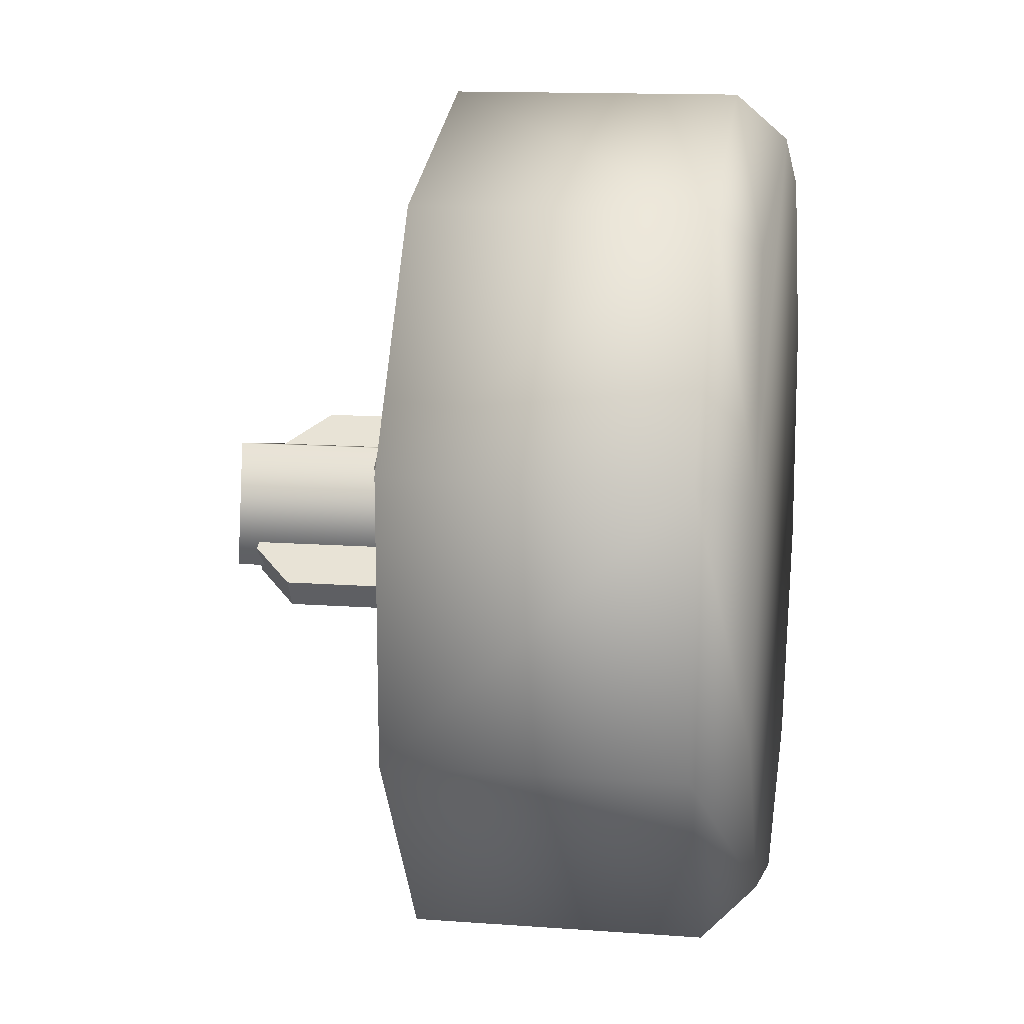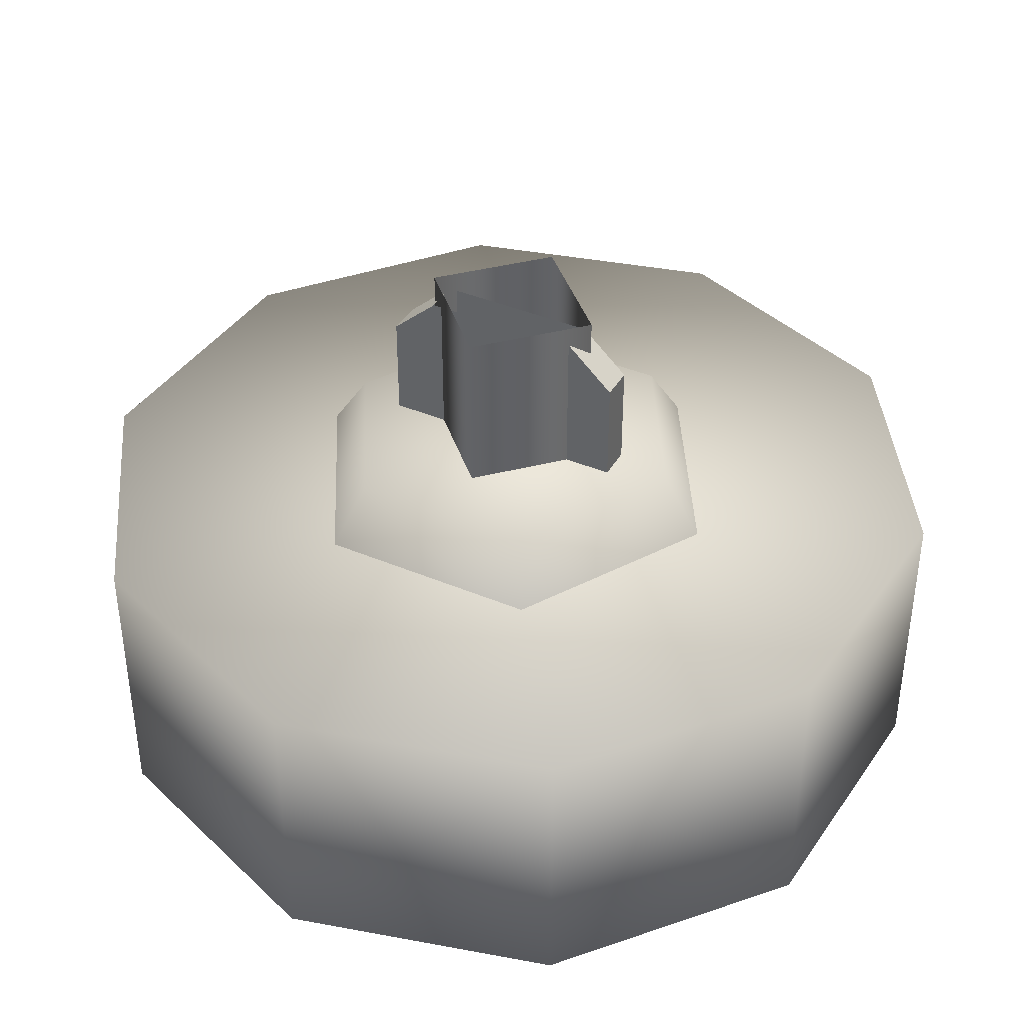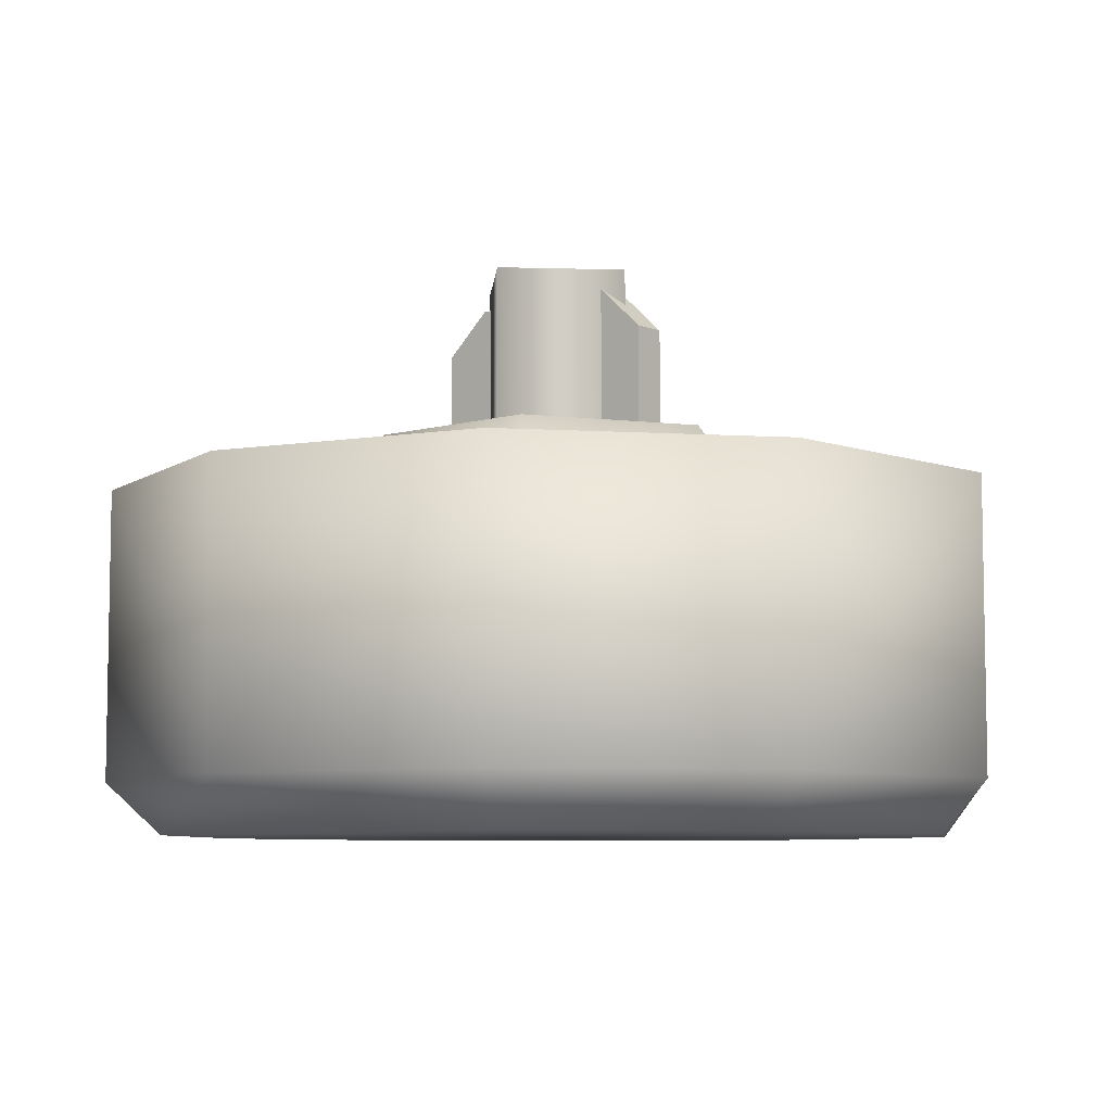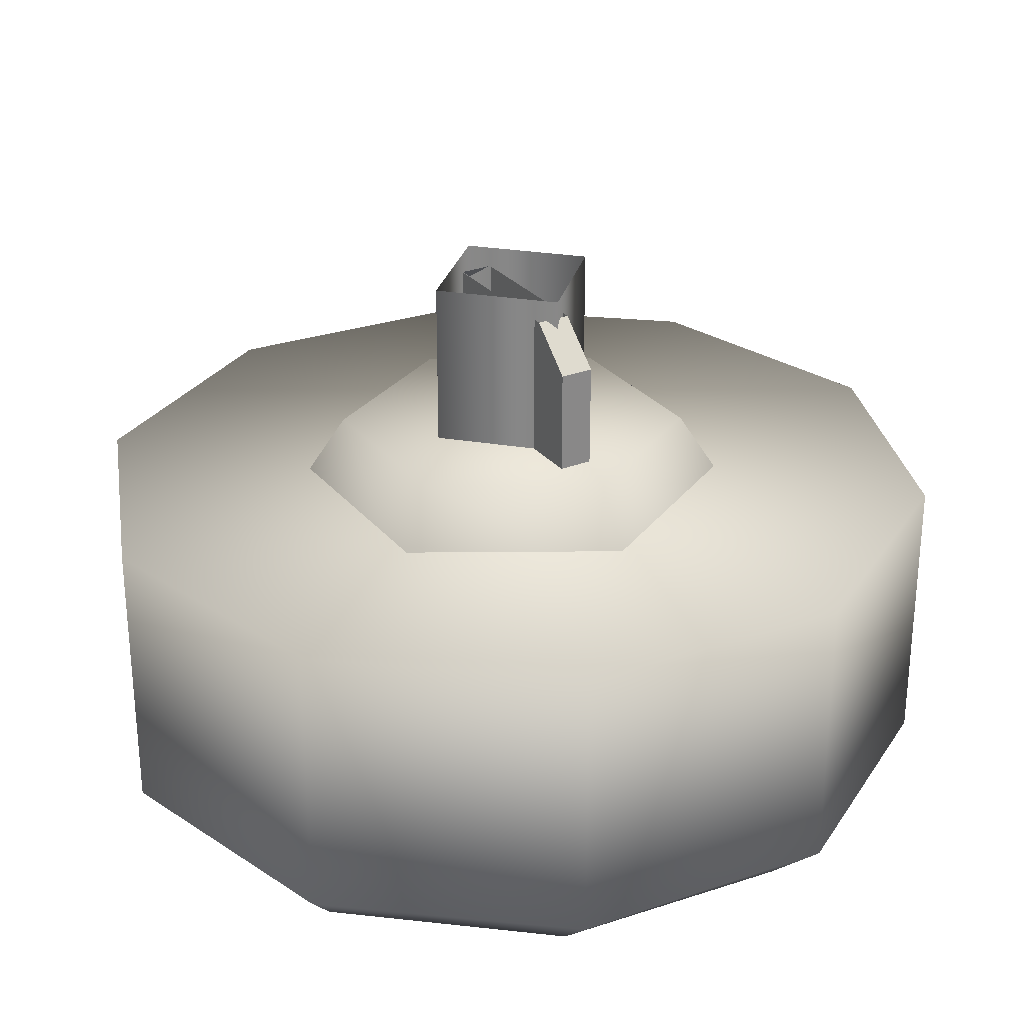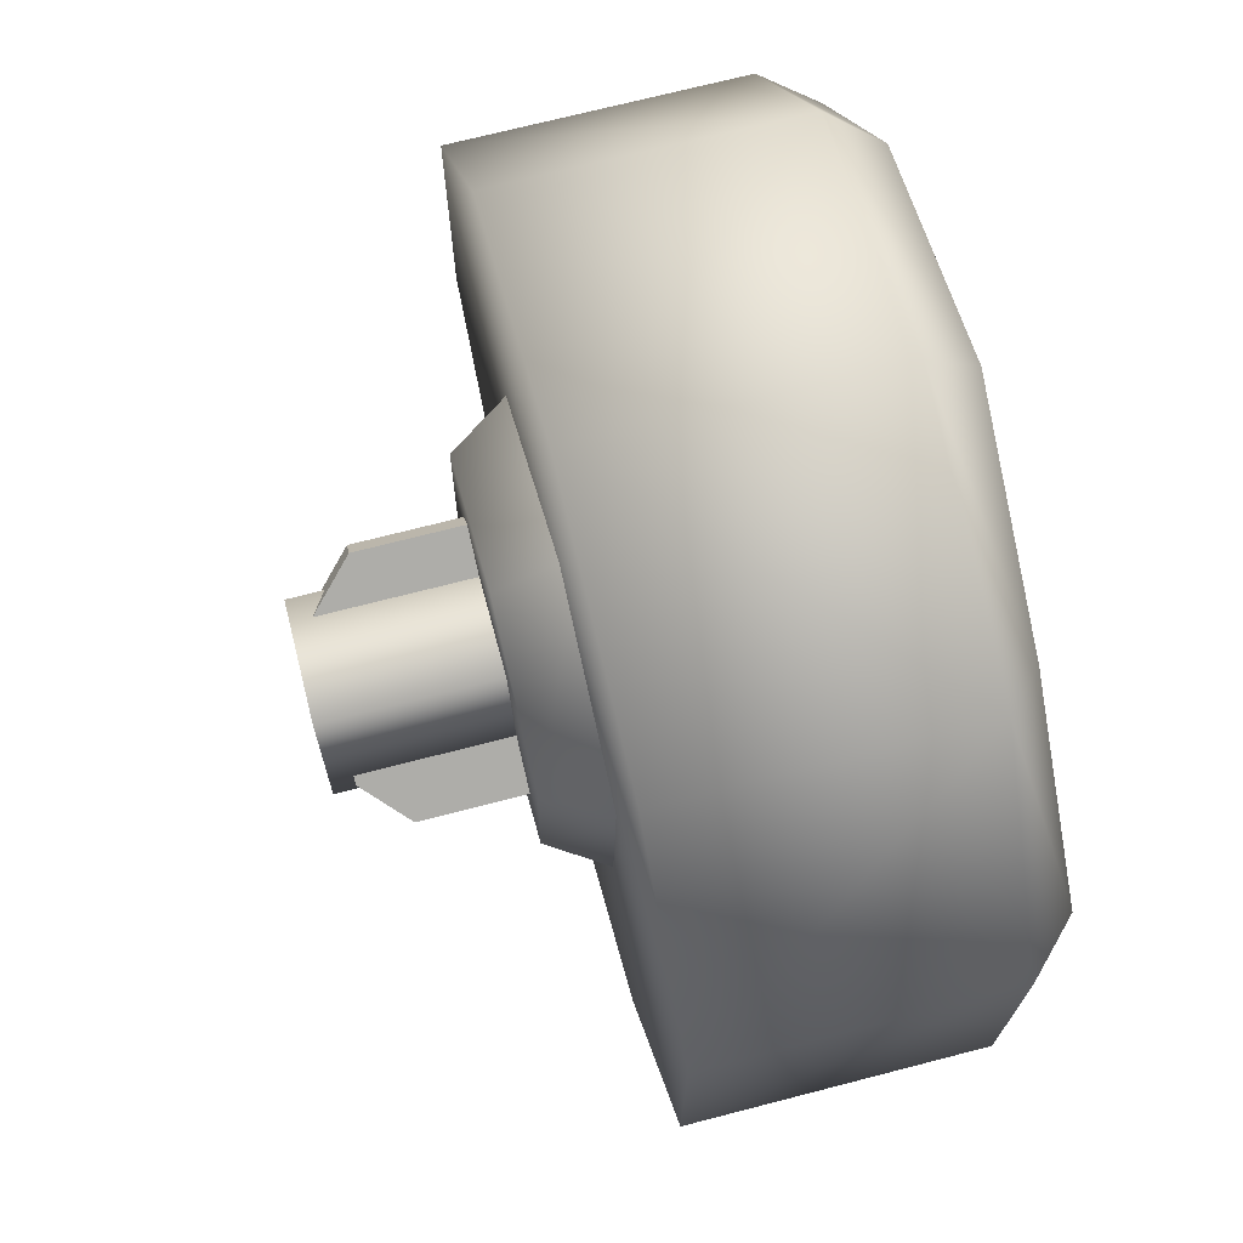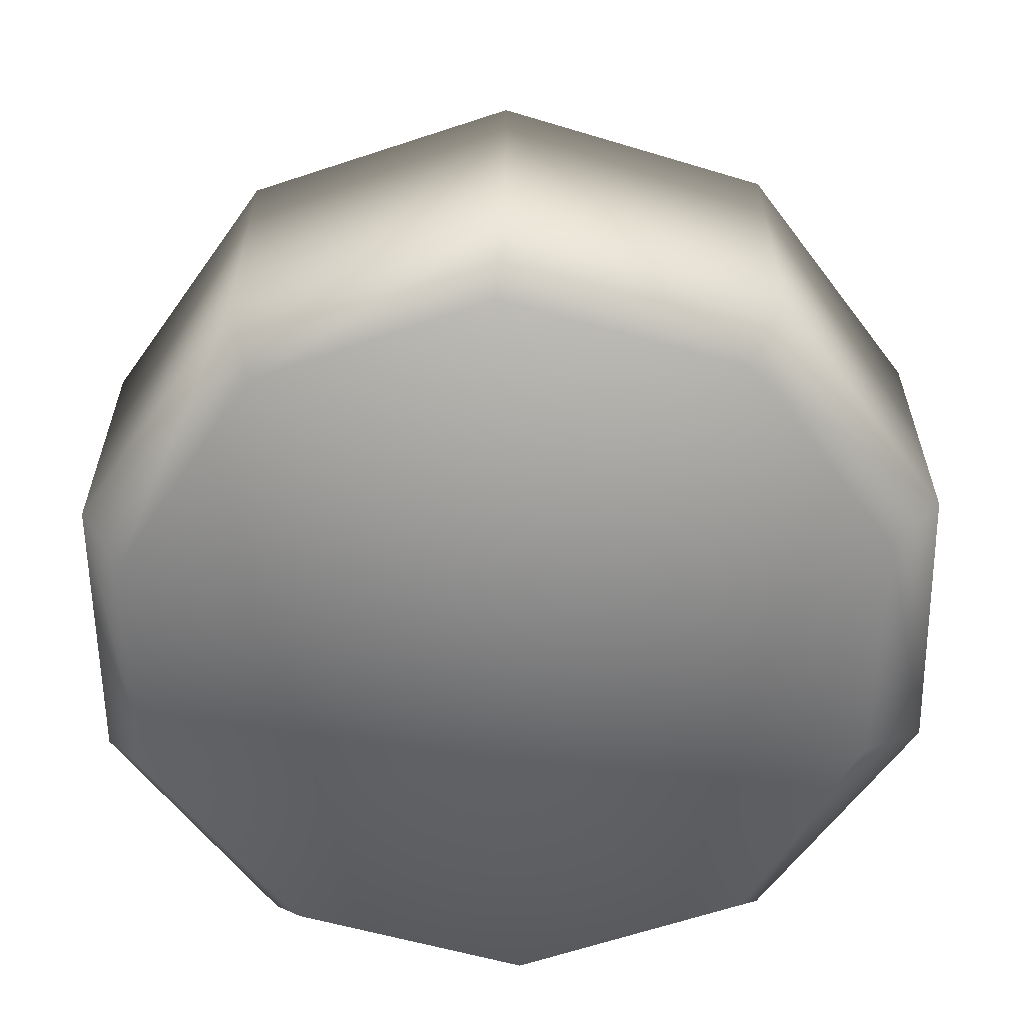
<metadata>
{"format":"obj","ext":"obj","renderer":"f3d","projection":"perspective","resolution":1024,"background":"white","views":[{"elev":13.7,"azim":99.3,"up":"+Y"},{"elev":40.1,"azim":174.3,"up":"+Z"},{"elev":-7.0,"azim":-172.9,"up":"+Z"},{"elev":28.0,"azim":26.0,"up":"+Z"},{"elev":70.9,"azim":75.5,"up":"+Y"},{"elev":-59.9,"azim":36.1,"up":"+Z"}]}
</metadata>
<code>
g wheel_low_Cylinder.002
v -0.03092 0.3375 -1.581
v -0.4878 0.492 -1.581
v -0.7666 0.8856 -1.581
v -0.7609 1.368 -1.581
v -0.4727 1.755 -1.581
v -0.01223 1.898 -1.581
v 0.4447 1.744 -1.581
v 0.7177 0.8678 -1.581
v -0.0529 0.4306 -2.173
v -0.03092 0.3375 -2.084
v -0.4579 0.5745 -2.173
v -0.4878 0.492 -2.084
v -0.701 0.929 -2.173
v -0.7666 0.8856 -2.084
v -0.6892 1.359 -2.173
v -0.7609 1.368 -2.084
v -0.4272 1.699 -2.173
v -0.4727 1.755 -2.084
v -0.01495 1.821 -2.173
v -0.01223 1.898 -2.084
v 0.4447 1.744 -2.084
v 0.6214 0.8929 -2.173
v 0.7177 0.8678 -2.084
v 0.4296 0.481 -1.581
v 0.4296 0.481 -2.084
v 0.3594 0.5522 -2.173
v 0.7235 1.35 -1.581
v 0.7235 1.35 -2.084
v 0.6331 1.323 -2.173
v 0.3646 1.668 -2.159
v 0.3202 0.8941 -1.615
v 0.2449 0.9434 -1.478
v -0.04446 0.7101 -1.615
v 0.343 1.302 -1.615
v 0.2627 1.261 -1.478
v 0.001305 1.526 -1.615
v -0.003736 1.436 -1.478
v -0.3633 1.342 -1.615
v -0.288 1.292 -1.478
v -0.3862 0.9338 -1.615
v -0.3059 0.9743 -1.478
v -0.03942 0.7999 -1.478
v -0.2159 1.209 -1.565
v -0.2159 1.209 -1.295
v 0.1509 0.9691 -1.565
v -0.1831 1.259 -1.565
v -0.1831 1.259 -1.295
v 0.1838 1.019 -1.565
v 0.1838 1.019 -1.295
v 0.116 1.064 -1.22
v 0.1509 0.9691 -1.295
v 0.08322 1.013 -1.22
v -0.1482 1.165 -1.22
v -0.1154 1.215 -1.22
v 0.1116 1.031 -1.552
v 0.1116 1.031 -1.183
v -0.1088 0.9847 -1.552
v 0.0656 1.251 -1.552
v 0.0656 1.251 -1.183
v -0.1547 1.205 -1.552
v -0.1547 1.205 -1.183
v -0.1088 0.9847 -1.183
g wheel_low_textures
f 3 4 16 14
f 18 5 6 20
f 28 27 8 23
f 6 7 21 20
f 1 2 12 10
f 4 5 18 16
f 12 2 3 14
f 10 12 11 9
f 12 14 13 11
f 14 16 15 13
f 16 18 17 15
f 18 20 19 17
f 19 30 29 22 26 9 11 13 15 17
f 28 23 22 29
f 25 10 9 26
f 24 1 10 25
f 8 24 25 23
f 23 25 26 22
f 21 7 27 28
f 3 2 1 24 8 27 7 6 5 4
f 21 28 29 30
f 20 21 30 19
f 34 35 32 31
f 31 32 42 33
f 36 37 35 34
f 38 39 37 36
f 40 41 39 38
f 33 42 41 40
f 42 32 35 37 39 41
f 47 46 43 44
f 45 51 52 53 44 43
f 49 48 46 47 54 50
f 51 45 48 49
f 49 50 52 51
f 44 53 54 47
f 58 59 56 55
f 55 56 62 57
f 60 61 59 58
f 57 62 61 60

</code>
